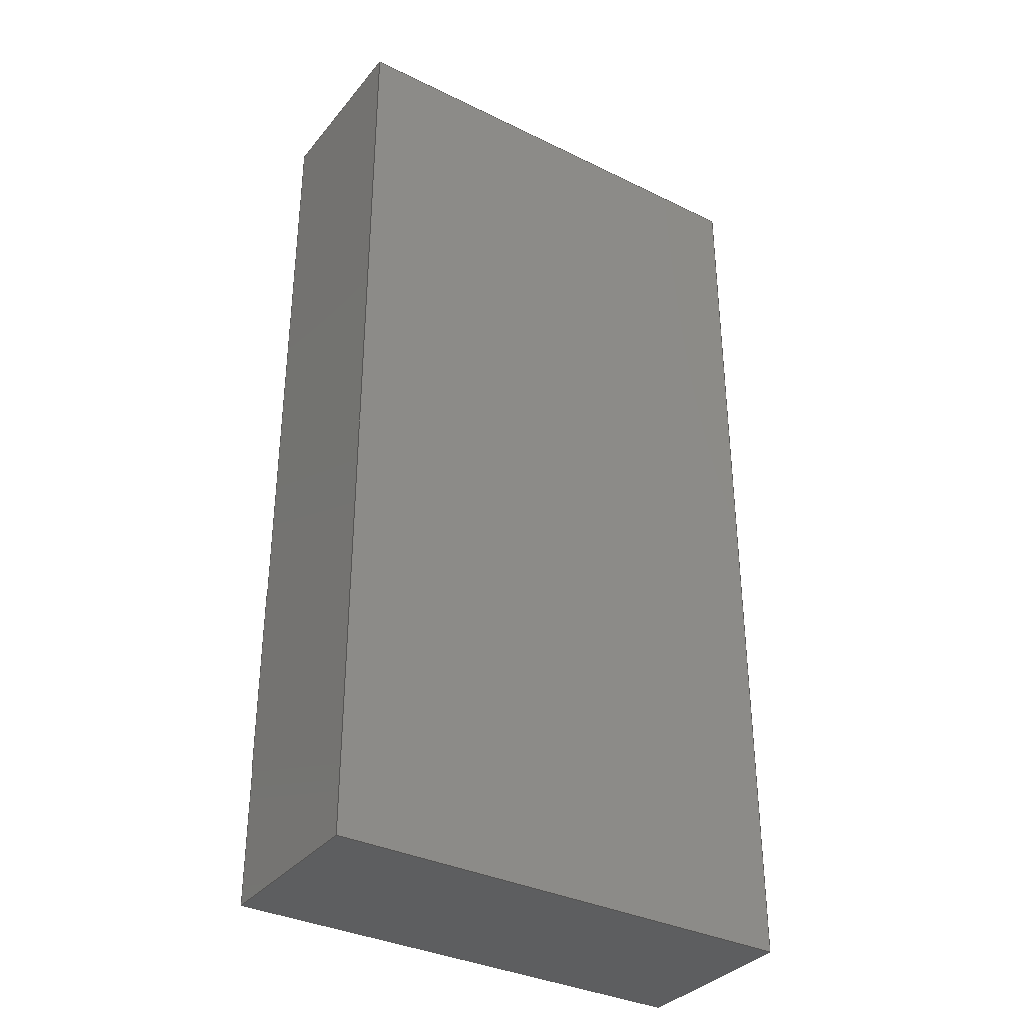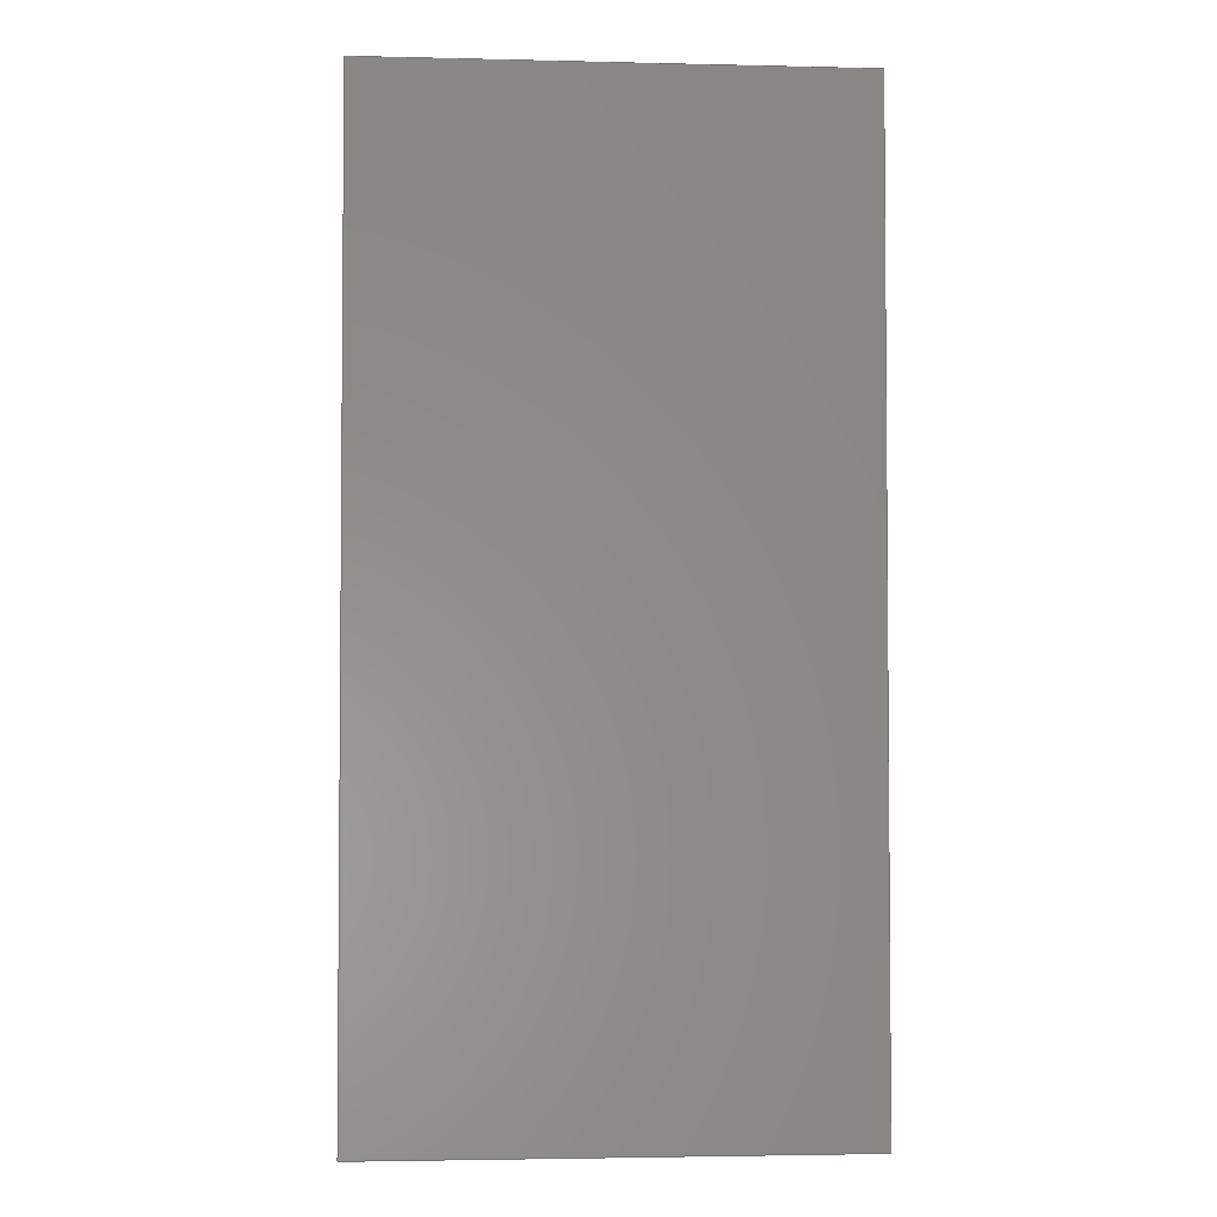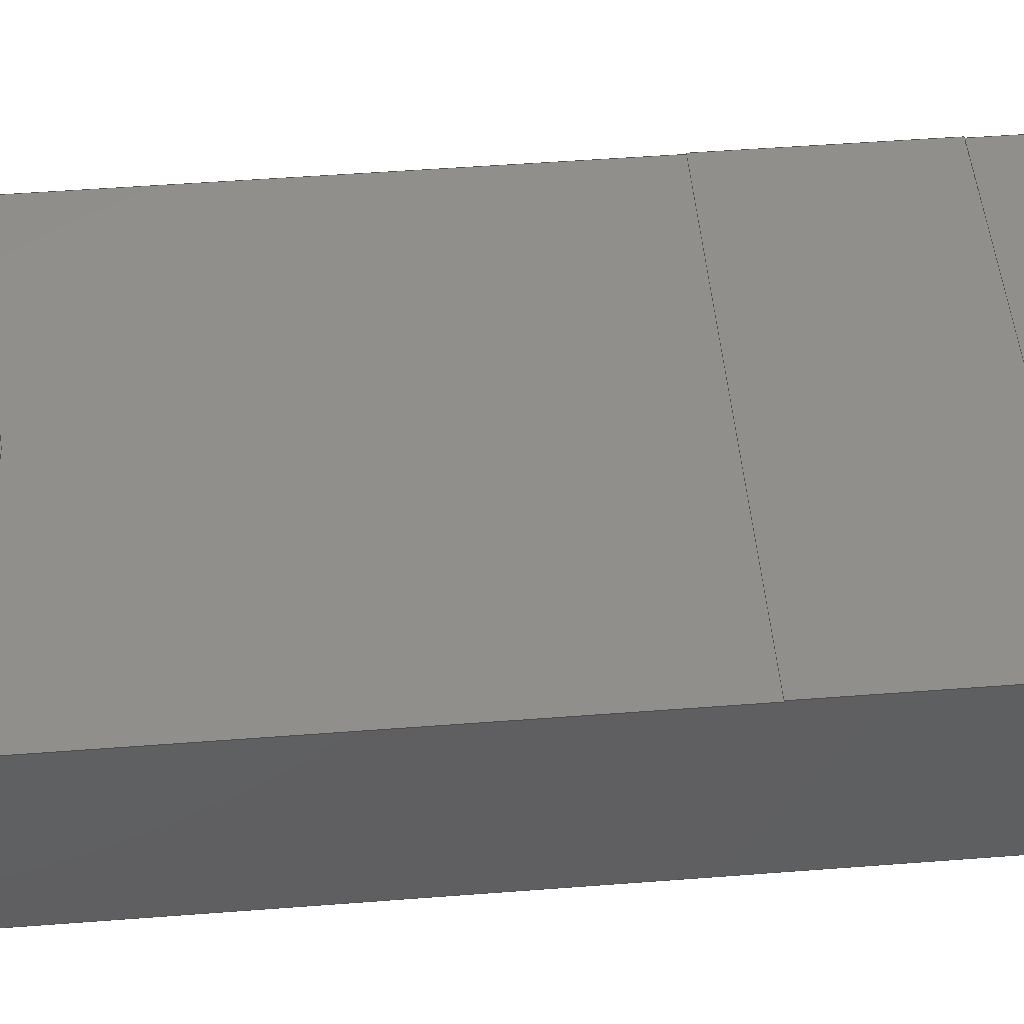
<metadata>
{"format":"step","ext":"step","renderer":"f3d","projection":"perspective","resolution":1024,"background":"white","views":[{"elev":-34.6,"azim":-33.3,"up":"+Z"},{"elev":-3.1,"azim":-4.6,"up":"+Z"},{"elev":49.2,"azim":85.1,"up":"+Y"}]}
</metadata>
<code>
ISO-10303-21;
DATA;
#1=MECHANICAL_DESIGN_GEOMETRIC_PRESENTATION_REPRESENTATION('',(#4),#365);
#2=SHAPE_REPRESENTATION_RELATIONSHIP('SRR','None',#372,#3);
#3=ADVANCED_BREP_SHAPE_REPRESENTATION('',(#5),#364);
#4=STYLED_ITEM('',(#381),#5);
#5=MANIFOLD_SOLID_BREP('Body1',#207);
#6=(
BOUNDED_SURFACE()
B_SPLINE_SURFACE(1,2,((#323,#324,#325,#326,#327,#328,#329,#330,#331),(#332,
#333,#334,#335,#336,#337,#338,#339,#340)),.UNSPECIFIED.,.F.,.T.,.F.)
B_SPLINE_SURFACE_WITH_KNOTS((2,2),(3,2,2,2,3),(0,0.01101),(-3.142,
-1.571,0,1.571,3.142),.UNSPECIFIED.)
GEOMETRIC_REPRESENTATION_ITEM()
RATIONAL_B_SPLINE_SURFACE(((1,0.7071,1,0.7071,1,
0.7071,1,0.7071,1),(1,0.7071,1,0.7071,
1,0.7071,1,0.7071,1)))
REPRESENTATION_ITEM('')
SURFACE()
);
#7=FACE_BOUND('',#26,.T.);
#8=ELLIPSE('',#225,0.4543,0.1381);
#9=ELLIPSE('',#227,0.4543,0.1381);
#10=FACE_OUTER_BOUND('',#22,.T.);
#11=FACE_OUTER_BOUND('',#23,.T.);
#12=FACE_OUTER_BOUND('',#24,.T.);
#13=FACE_OUTER_BOUND('',#25,.T.);
#14=FACE_OUTER_BOUND('',#27,.T.);
#15=FACE_OUTER_BOUND('',#28,.T.);
#16=FACE_OUTER_BOUND('',#29,.T.);
#17=FACE_OUTER_BOUND('',#30,.T.);
#18=FACE_OUTER_BOUND('',#31,.T.);
#19=FACE_OUTER_BOUND('',#32,.T.);
#20=FACE_OUTER_BOUND('',#33,.T.);
#21=FACE_OUTER_BOUND('',#34,.T.);
#22=EDGE_LOOP('',(#130,#131,#132,#133));
#23=EDGE_LOOP('',(#134,#135,#136,#137));
#24=EDGE_LOOP('',(#138,#139,#140,#141));
#25=EDGE_LOOP('',(#142,#143,#144,#145));
#26=EDGE_LOOP('',(#146));
#27=EDGE_LOOP('',(#147,#148,#149,#150));
#28=EDGE_LOOP('',(#151,#152,#153,#154));
#29=EDGE_LOOP('',(#155));
#30=EDGE_LOOP('',(#156,#157,#158,#159));
#31=EDGE_LOOP('',(#160,#161,#162,#163,#164,#165,#166,#167));
#32=EDGE_LOOP('',(#168,#169,#170,#171));
#33=EDGE_LOOP('',(#172,#173,#174,#175,#176,#177,#178,#179));
#34=EDGE_LOOP('',(#180,#181,#182,#183));
#35=LINE('',#291,#60);
#36=LINE('',#293,#61);
#37=LINE('',#295,#62);
#38=LINE('',#296,#63);
#39=LINE('',#300,#64);
#40=LINE('',#302,#65);
#41=LINE('',#304,#66);
#42=LINE('',#305,#67);
#43=LINE('',#307,#68);
#44=LINE('',#308,#69);
#45=LINE('',#311,#70);
#46=LINE('',#313,#71);
#47=LINE('',#314,#72);
#48=LINE('',#319,#73);
#49=LINE('',#321,#74);
#50=LINE('',#322,#75);
#51=LINE('',#343,#76);
#52=LINE('',#348,#77);
#53=LINE('',#349,#78);
#54=LINE('',#350,#79);
#55=LINE('',#353,#80);
#56=LINE('',#354,#81);
#57=LINE('',#357,#82);
#58=LINE('',#358,#83);
#59=LINE('',#360,#84);
#60=VECTOR('',#238,1);
#61=VECTOR('',#239,1);
#62=VECTOR('',#240,1);
#63=VECTOR('',#241,1);
#64=VECTOR('',#244,1);
#65=VECTOR('',#245,1);
#66=VECTOR('',#246,1);
#67=VECTOR('',#247,1);
#68=VECTOR('',#250,1);
#69=VECTOR('',#251,1);
#70=VECTOR('',#254,1);
#71=VECTOR('',#255,1);
#72=VECTOR('',#256,1);
#73=VECTOR('',#261,1);
#74=VECTOR('',#262,1);
#75=VECTOR('',#263,1);
#76=VECTOR('',#266,0.4543);
#77=VECTOR('',#271,1);
#78=VECTOR('',#272,1);
#79=VECTOR('',#273,1);
#80=VECTOR('',#276,1);
#81=VECTOR('',#277,1);
#82=VECTOR('',#280,1);
#83=VECTOR('',#281,1);
#84=VECTOR('',#284,1);
#85=VERTEX_POINT('',#289);
#86=VERTEX_POINT('',#290);
#87=VERTEX_POINT('',#292);
#88=VERTEX_POINT('',#294);
#89=VERTEX_POINT('',#298);
#90=VERTEX_POINT('',#299);
#91=VERTEX_POINT('',#301);
#92=VERTEX_POINT('',#303);
#93=VERTEX_POINT('',#310);
#94=VERTEX_POINT('',#312);
#95=VERTEX_POINT('',#315);
#96=VERTEX_POINT('',#318);
#97=VERTEX_POINT('',#320);
#98=VERTEX_POINT('',#341);
#99=VERTEX_POINT('',#346);
#100=VERTEX_POINT('',#347);
#101=VERTEX_POINT('',#352);
#102=VERTEX_POINT('',#356);
#103=EDGE_CURVE('',#85,#86,#35,.T.);
#104=EDGE_CURVE('',#85,#87,#36,.T.);
#105=EDGE_CURVE('',#88,#87,#37,.T.);
#106=EDGE_CURVE('',#86,#88,#38,.T.);
#107=EDGE_CURVE('',#89,#90,#39,.T.);
#108=EDGE_CURVE('',#89,#91,#40,.T.);
#109=EDGE_CURVE('',#92,#91,#41,.T.);
#110=EDGE_CURVE('',#90,#92,#42,.T.);
#111=EDGE_CURVE('',#87,#92,#43,.T.);
#112=EDGE_CURVE('',#91,#88,#44,.T.);
#113=EDGE_CURVE('',#86,#93,#45,.T.);
#114=EDGE_CURVE('',#93,#94,#46,.T.);
#115=EDGE_CURVE('',#94,#85,#47,.T.);
#116=EDGE_CURVE('',#95,#95,#8,.T.);
#117=EDGE_CURVE('',#90,#96,#48,.T.);
#118=EDGE_CURVE('',#96,#97,#49,.T.);
#119=EDGE_CURVE('',#97,#89,#50,.T.);
#120=EDGE_CURVE('',#98,#98,#9,.T.);
#121=EDGE_CURVE('',#98,#95,#51,.T.);
#122=EDGE_CURVE('',#99,#100,#52,.T.);
#123=EDGE_CURVE('',#100,#94,#53,.T.);
#124=EDGE_CURVE('',#99,#93,#54,.T.);
#125=EDGE_CURVE('',#101,#99,#55,.T.);
#126=EDGE_CURVE('',#101,#97,#56,.T.);
#127=EDGE_CURVE('',#102,#101,#57,.T.);
#128=EDGE_CURVE('',#102,#96,#58,.T.);
#129=EDGE_CURVE('',#100,#102,#59,.T.);
#130=ORIENTED_EDGE('',*,*,#103,.F.);
#131=ORIENTED_EDGE('',*,*,#104,.T.);
#132=ORIENTED_EDGE('',*,*,#105,.F.);
#133=ORIENTED_EDGE('',*,*,#106,.F.);
#134=ORIENTED_EDGE('',*,*,#107,.F.);
#135=ORIENTED_EDGE('',*,*,#108,.T.);
#136=ORIENTED_EDGE('',*,*,#109,.F.);
#137=ORIENTED_EDGE('',*,*,#110,.F.);
#138=ORIENTED_EDGE('',*,*,#111,.T.);
#139=ORIENTED_EDGE('',*,*,#109,.T.);
#140=ORIENTED_EDGE('',*,*,#112,.T.);
#141=ORIENTED_EDGE('',*,*,#105,.T.);
#142=ORIENTED_EDGE('',*,*,#103,.T.);
#143=ORIENTED_EDGE('',*,*,#113,.T.);
#144=ORIENTED_EDGE('',*,*,#114,.T.);
#145=ORIENTED_EDGE('',*,*,#115,.T.);
#146=ORIENTED_EDGE('',*,*,#116,.T.);
#147=ORIENTED_EDGE('',*,*,#107,.T.);
#148=ORIENTED_EDGE('',*,*,#117,.T.);
#149=ORIENTED_EDGE('',*,*,#118,.T.);
#150=ORIENTED_EDGE('',*,*,#119,.T.);
#151=ORIENTED_EDGE('',*,*,#120,.F.);
#152=ORIENTED_EDGE('',*,*,#121,.T.);
#153=ORIENTED_EDGE('',*,*,#116,.F.);
#154=ORIENTED_EDGE('',*,*,#121,.F.);
#155=ORIENTED_EDGE('',*,*,#120,.T.);
#156=ORIENTED_EDGE('',*,*,#122,.T.);
#157=ORIENTED_EDGE('',*,*,#123,.T.);
#158=ORIENTED_EDGE('',*,*,#114,.F.);
#159=ORIENTED_EDGE('',*,*,#124,.F.);
#160=ORIENTED_EDGE('',*,*,#125,.T.);
#161=ORIENTED_EDGE('',*,*,#124,.T.);
#162=ORIENTED_EDGE('',*,*,#113,.F.);
#163=ORIENTED_EDGE('',*,*,#106,.T.);
#164=ORIENTED_EDGE('',*,*,#112,.F.);
#165=ORIENTED_EDGE('',*,*,#108,.F.);
#166=ORIENTED_EDGE('',*,*,#119,.F.);
#167=ORIENTED_EDGE('',*,*,#126,.F.);
#168=ORIENTED_EDGE('',*,*,#127,.T.);
#169=ORIENTED_EDGE('',*,*,#126,.T.);
#170=ORIENTED_EDGE('',*,*,#118,.F.);
#171=ORIENTED_EDGE('',*,*,#128,.F.);
#172=ORIENTED_EDGE('',*,*,#129,.T.);
#173=ORIENTED_EDGE('',*,*,#128,.T.);
#174=ORIENTED_EDGE('',*,*,#117,.F.);
#175=ORIENTED_EDGE('',*,*,#110,.T.);
#176=ORIENTED_EDGE('',*,*,#111,.F.);
#177=ORIENTED_EDGE('',*,*,#104,.F.);
#178=ORIENTED_EDGE('',*,*,#115,.F.);
#179=ORIENTED_EDGE('',*,*,#123,.F.);
#180=ORIENTED_EDGE('',*,*,#129,.F.);
#181=ORIENTED_EDGE('',*,*,#122,.F.);
#182=ORIENTED_EDGE('',*,*,#125,.F.);
#183=ORIENTED_EDGE('',*,*,#127,.F.);
#184=PLANE('',#221);
#185=PLANE('',#222);
#186=PLANE('',#223);
#187=PLANE('',#224);
#188=PLANE('',#226);
#189=PLANE('',#228);
#190=PLANE('',#229);
#191=PLANE('',#230);
#192=PLANE('',#231);
#193=PLANE('',#232);
#194=PLANE('',#233);
#195=ADVANCED_FACE('',(#10),#184,.T.);
#196=ADVANCED_FACE('',(#11),#185,.T.);
#197=ADVANCED_FACE('',(#12),#186,.T.);
#198=ADVANCED_FACE('',(#13,#7),#187,.T.);
#199=ADVANCED_FACE('',(#14),#188,.T.);
#200=ADVANCED_FACE('',(#15),#6,.F.);
#201=ADVANCED_FACE('',(#16),#189,.T.);
#202=ADVANCED_FACE('',(#17),#190,.T.);
#203=ADVANCED_FACE('',(#18),#191,.T.);
#204=ADVANCED_FACE('',(#19),#192,.T.);
#205=ADVANCED_FACE('',(#20),#193,.T.);
#206=ADVANCED_FACE('',(#21),#194,.F.);
#207=CLOSED_SHELL('',(#195,#196,#197,#198,#199,#200,#201,#202,#203,#204,
#205,#206));
#208=DERIVED_UNIT_ELEMENT(#210,1);
#209=DERIVED_UNIT_ELEMENT(#367,3);
#210=(
MASS_UNIT()
NAMED_UNIT(*)
SI_UNIT(.KILO.,.GRAM.)
);
#211=DERIVED_UNIT((#208,#209));
#212=MEASURE_REPRESENTATION_ITEM('density measure',
POSITIVE_RATIO_MEASURE(7850),#211);
#213=PROPERTY_DEFINITION_REPRESENTATION(#218,#215);
#214=PROPERTY_DEFINITION_REPRESENTATION(#219,#216);
#215=REPRESENTATION('material name',(#217),#364);
#216=REPRESENTATION('density',(#212),#364);
#217=DESCRIPTIVE_REPRESENTATION_ITEM('Steel','Steel');
#218=PROPERTY_DEFINITION('material property','material name',#374);
#219=PROPERTY_DEFINITION('material property','density of part',#374);
#220=AXIS2_PLACEMENT_3D('placement',#287,#234,#235);
#221=AXIS2_PLACEMENT_3D('',#288,#236,#237);
#222=AXIS2_PLACEMENT_3D('',#297,#242,#243);
#223=AXIS2_PLACEMENT_3D('',#306,#248,#249);
#224=AXIS2_PLACEMENT_3D('',#309,#252,#253);
#225=AXIS2_PLACEMENT_3D('',#316,#257,#258);
#226=AXIS2_PLACEMENT_3D('',#317,#259,#260);
#227=AXIS2_PLACEMENT_3D('',#342,#264,#265);
#228=AXIS2_PLACEMENT_3D('',#344,#267,#268);
#229=AXIS2_PLACEMENT_3D('',#345,#269,#270);
#230=AXIS2_PLACEMENT_3D('',#351,#274,#275);
#231=AXIS2_PLACEMENT_3D('',#355,#278,#279);
#232=AXIS2_PLACEMENT_3D('',#359,#282,#283);
#233=AXIS2_PLACEMENT_3D('',#361,#285,#286);
#234=DIRECTION('axis',(0,0,1));
#235=DIRECTION('refdir',(1,0,0));
#236=DIRECTION('center_axis',(0,0,1));
#237=DIRECTION('ref_axis',(1,0,0));
#238=DIRECTION('',(-1,0,0));
#239=DIRECTION('',(0,1,0));
#240=DIRECTION('',(1,0,0));
#241=DIRECTION('',(0,1,0));
#242=DIRECTION('center_axis',(0,0,-1));
#243=DIRECTION('ref_axis',(-1,0,0));
#244=DIRECTION('',(1,0,0));
#245=DIRECTION('',(0,1,0));
#246=DIRECTION('',(-1,0,0));
#247=DIRECTION('',(0,1,0));
#248=DIRECTION('center_axis',(0,1,0));
#249=DIRECTION('ref_axis',(0,0,1));
#250=DIRECTION('',(0,0,-1));
#251=DIRECTION('',(0,0,1));
#252=DIRECTION('center_axis',(0,1,0));
#253=DIRECTION('ref_axis',(0,0,1));
#254=DIRECTION('',(0,0,1));
#255=DIRECTION('',(1,0,0));
#256=DIRECTION('',(0,0,-1));
#257=DIRECTION('center_axis',(0,-1,0));
#258=DIRECTION('ref_axis',(-1,0,0));
#259=DIRECTION('center_axis',(0,1,0));
#260=DIRECTION('ref_axis',(0,0,1));
#261=DIRECTION('',(0,0,-1));
#262=DIRECTION('',(-1,0,0));
#263=DIRECTION('',(0,0,1));
#264=DIRECTION('center_axis',(0,1,0));
#265=DIRECTION('ref_axis',(-1,0,0));
#266=DIRECTION('',(0,-1,0));
#267=DIRECTION('center_axis',(0,1,0));
#268=DIRECTION('ref_axis',(-1,0,0));
#269=DIRECTION('center_axis',(0,0,1));
#270=DIRECTION('ref_axis',(1,0,0));
#271=DIRECTION('',(1,0,0));
#272=DIRECTION('',(0,1,0));
#273=DIRECTION('',(0,1,0));
#274=DIRECTION('center_axis',(-1,0,0));
#275=DIRECTION('ref_axis',(0,0,1));
#276=DIRECTION('',(0,0,1));
#277=DIRECTION('',(0,1,0));
#278=DIRECTION('center_axis',(0,0,-1));
#279=DIRECTION('ref_axis',(-1,0,0));
#280=DIRECTION('',(-1,0,0));
#281=DIRECTION('',(0,1,0));
#282=DIRECTION('center_axis',(1,0,0));
#283=DIRECTION('ref_axis',(0,0,-1));
#284=DIRECTION('',(0,0,-1));
#285=DIRECTION('center_axis',(0,1,0));
#286=DIRECTION('ref_axis',(1,0,0));
#287=CARTESIAN_POINT('',(0,0,0));
#288=CARTESIAN_POINT('Origin',(-1,0.75,-0.5933));
#289=CARTESIAN_POINT('',(1,0.75,-0.5933));
#290=CARTESIAN_POINT('',(-1,0.75,-0.5933));
#291=CARTESIAN_POINT('',(-0.5,0.75,-0.5933));
#292=CARTESIAN_POINT('',(1,0.755,-0.5933));
#293=CARTESIAN_POINT('',(1,0.75,-0.5933));
#294=CARTESIAN_POINT('',(-1,0.755,-0.5933));
#295=CARTESIAN_POINT('',(-1,0.755,-0.5933));
#296=CARTESIAN_POINT('',(-1,0.75,-0.5933));
#297=CARTESIAN_POINT('Origin',(1,0.75,-1.407));
#298=CARTESIAN_POINT('',(-1,0.75,-1.407));
#299=CARTESIAN_POINT('',(1,0.75,-1.407));
#300=CARTESIAN_POINT('',(0.5,0.75,-1.407));
#301=CARTESIAN_POINT('',(-1,0.755,-1.407));
#302=CARTESIAN_POINT('',(-1,0.75,-1.407));
#303=CARTESIAN_POINT('',(1,0.755,-1.407));
#304=CARTESIAN_POINT('',(1,0.755,-1.407));
#305=CARTESIAN_POINT('',(1,0.75,-1.407));
#306=CARTESIAN_POINT('Origin',(0,0.755,-1));
#307=CARTESIAN_POINT('',(1,0.755,-0.5933));
#308=CARTESIAN_POINT('',(-1,0.755,-1.407));
#309=CARTESIAN_POINT('Origin',(0,0.75,0));
#310=CARTESIAN_POINT('',(-1,0.75,2));
#311=CARTESIAN_POINT('',(-1,0.75,-2));
#312=CARTESIAN_POINT('',(1,0.75,2));
#313=CARTESIAN_POINT('',(-1,0.75,2));
#314=CARTESIAN_POINT('',(1,0.75,2));
#315=CARTESIAN_POINT('',(0.4543,0.75,1.5));
#316=CARTESIAN_POINT('Origin',(0,0.75,1.5));
#317=CARTESIAN_POINT('Origin',(0,0.75,0));
#318=CARTESIAN_POINT('',(1,0.75,-2));
#319=CARTESIAN_POINT('',(1,0.75,2));
#320=CARTESIAN_POINT('',(-1,0.75,-2));
#321=CARTESIAN_POINT('',(1,0.75,-2));
#322=CARTESIAN_POINT('',(-1,0.75,-2));
#323=CARTESIAN_POINT('Ctrl Pts',(0.4543,0.75,1.5));
#324=CARTESIAN_POINT('Ctrl Pts',(0.4543,0.75,1.362));
#325=CARTESIAN_POINT('Ctrl Pts',(0,0.75,1.362));
#326=CARTESIAN_POINT('Ctrl Pts',(-0.4543,0.75,1.362));
#327=CARTESIAN_POINT('Ctrl Pts',(-0.4543,0.75,1.5));
#328=CARTESIAN_POINT('Ctrl Pts',(-0.4543,0.75,1.638));
#329=CARTESIAN_POINT('Ctrl Pts',(0,0.75,1.638));
#330=CARTESIAN_POINT('Ctrl Pts',(0.4543,0.75,1.638));
#331=CARTESIAN_POINT('Ctrl Pts',(0.4543,0.75,1.5));
#332=CARTESIAN_POINT('Ctrl Pts',(0.4543,0.755,1.5));
#333=CARTESIAN_POINT('Ctrl Pts',(0.4543,0.755,1.362));
#334=CARTESIAN_POINT('Ctrl Pts',(0,0.755,1.362));
#335=CARTESIAN_POINT('Ctrl Pts',(-0.4543,0.755,1.362));
#336=CARTESIAN_POINT('Ctrl Pts',(-0.4543,0.755,1.5));
#337=CARTESIAN_POINT('Ctrl Pts',(-0.4543,0.755,1.638));
#338=CARTESIAN_POINT('Ctrl Pts',(0,0.755,1.638));
#339=CARTESIAN_POINT('Ctrl Pts',(0.4543,0.755,1.638));
#340=CARTESIAN_POINT('Ctrl Pts',(0.4543,0.755,1.5));
#341=CARTESIAN_POINT('',(0.4543,0.755,1.5));
#342=CARTESIAN_POINT('Origin',(0,0.755,1.5));
#343=CARTESIAN_POINT('',(0.4543,0.75,1.5));
#344=CARTESIAN_POINT('Origin',(0,0.755,1.5));
#345=CARTESIAN_POINT('Origin',(-1,0,2));
#346=CARTESIAN_POINT('',(-1,0,2));
#347=CARTESIAN_POINT('',(1,0,2));
#348=CARTESIAN_POINT('',(-1,0,2));
#349=CARTESIAN_POINT('',(1,0,2));
#350=CARTESIAN_POINT('',(-1,0,2));
#351=CARTESIAN_POINT('Origin',(-1,0,-2));
#352=CARTESIAN_POINT('',(-1,0,-2));
#353=CARTESIAN_POINT('',(-1,0,-2));
#354=CARTESIAN_POINT('',(-1,0,-2));
#355=CARTESIAN_POINT('Origin',(1,0,-2));
#356=CARTESIAN_POINT('',(1,0,-2));
#357=CARTESIAN_POINT('',(1,0,-2));
#358=CARTESIAN_POINT('',(1,0,-2));
#359=CARTESIAN_POINT('Origin',(1,0,2));
#360=CARTESIAN_POINT('',(1,0,2));
#361=CARTESIAN_POINT('Origin',(0,0,0));
#362=UNCERTAINTY_MEASURE_WITH_UNIT(LENGTH_MEASURE(0.001),#366,
'DISTANCE_ACCURACY_VALUE',
'Maximum model space distance between geometric entities at asserted c
onnectivities');
#363=UNCERTAINTY_MEASURE_WITH_UNIT(LENGTH_MEASURE(0.001),#366,
'DISTANCE_ACCURACY_VALUE',
'Maximum model space distance between geometric entities at asserted c
onnectivities');
#364=(
GEOMETRIC_REPRESENTATION_CONTEXT(3)
GLOBAL_UNCERTAINTY_ASSIGNED_CONTEXT((#362))
GLOBAL_UNIT_ASSIGNED_CONTEXT((#366,#368,#369))
REPRESENTATION_CONTEXT('','3D')
);
#365=(
GEOMETRIC_REPRESENTATION_CONTEXT(3)
GLOBAL_UNCERTAINTY_ASSIGNED_CONTEXT((#363))
GLOBAL_UNIT_ASSIGNED_CONTEXT((#366,#368,#369))
REPRESENTATION_CONTEXT('','3D')
);
#366=(
LENGTH_UNIT()
NAMED_UNIT(*)
SI_UNIT(.CENTI.,.METRE.)
);
#367=(
LENGTH_UNIT()
NAMED_UNIT(*)
SI_UNIT($,.METRE.)
);
#368=(
NAMED_UNIT(*)
PLANE_ANGLE_UNIT()
SI_UNIT($,.RADIAN.)
);
#369=(
NAMED_UNIT(*)
SI_UNIT($,.STERADIAN.)
SOLID_ANGLE_UNIT()
);
#370=SHAPE_DEFINITION_REPRESENTATION(#371,#372);
#371=PRODUCT_DEFINITION_SHAPE('',$,#374);
#372=SHAPE_REPRESENTATION('',(#220),#364);
#373=PRODUCT_DEFINITION_CONTEXT('part definition',#378,'design');
#374=PRODUCT_DEFINITION('Untitled','Untitled',#375,#373);
#375=PRODUCT_DEFINITION_FORMATION('',$,#380);
#376=PRODUCT_RELATED_PRODUCT_CATEGORY('Untitled','Untitled',(#380));
#377=APPLICATION_PROTOCOL_DEFINITION('international standard',
'automotive_design',2009,#378);
#378=APPLICATION_CONTEXT(
'Core Data for Automotive Mechanical Design Process');
#379=PRODUCT_CONTEXT('part definition',#378,'mechanical');
#380=PRODUCT('Untitled','Untitled',$,(#379));
#381=PRESENTATION_STYLE_ASSIGNMENT((#382));
#382=SURFACE_STYLE_USAGE(.BOTH.,#383);
#383=SURFACE_SIDE_STYLE('',(#384));
#384=SURFACE_STYLE_FILL_AREA(#385);
#385=FILL_AREA_STYLE('Steel - Satin',(#386));
#386=FILL_AREA_STYLE_COLOUR('Steel - Satin',#387);
#387=COLOUR_RGB('Steel - Satin',0.6275,0.6275,0.6275);
ENDSEC;
END-ISO-10303-21;

</code>
